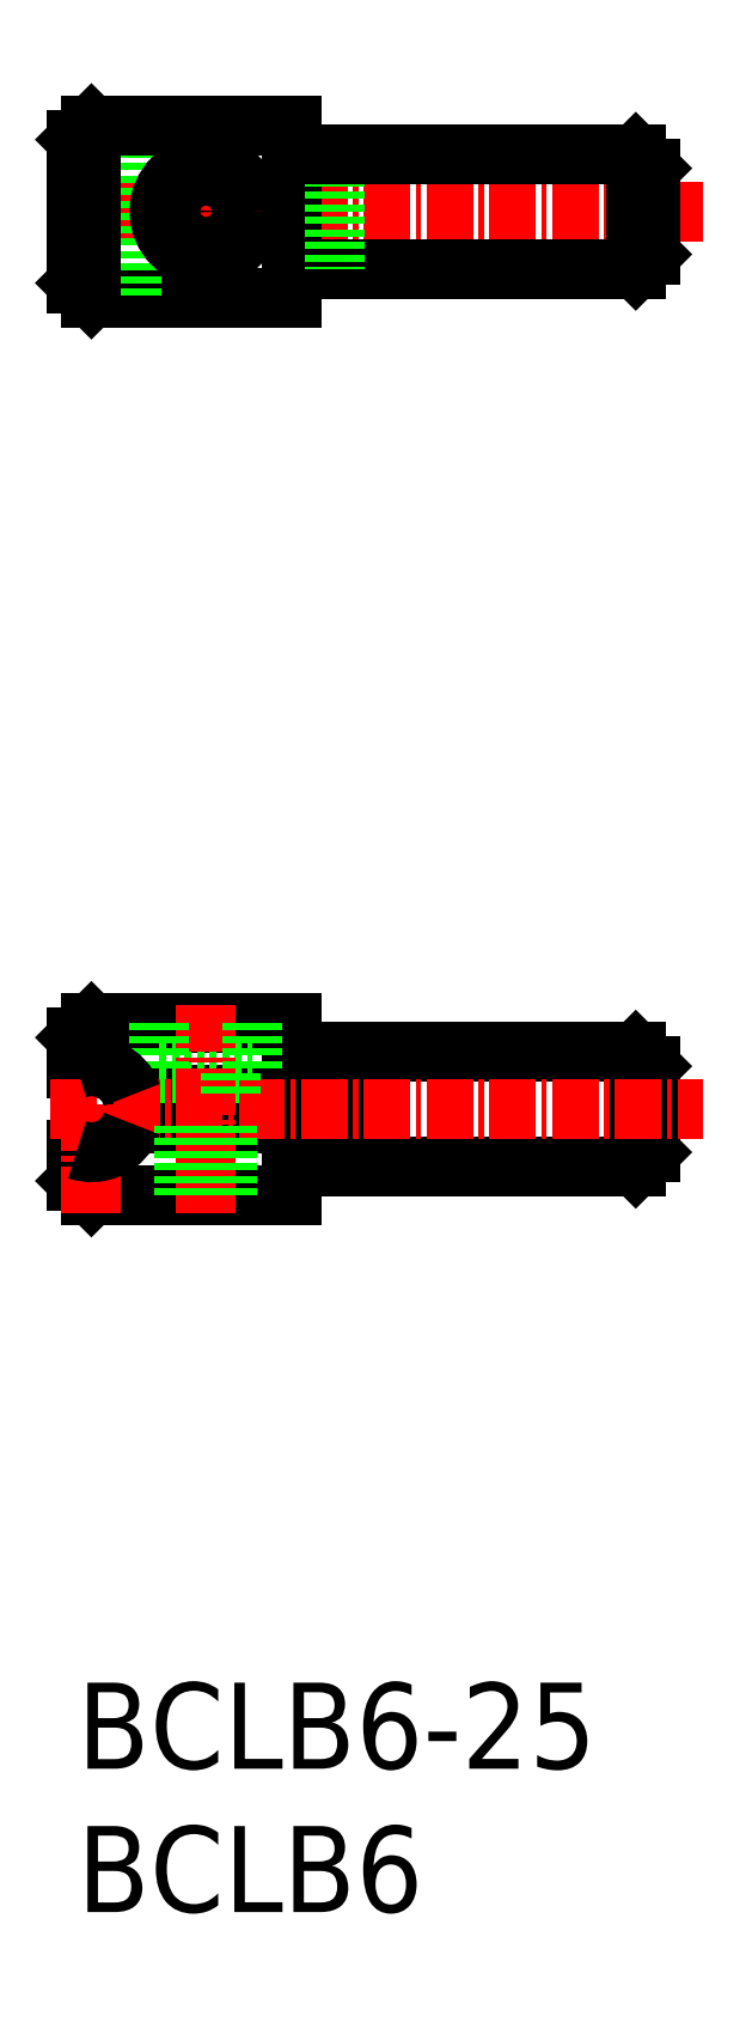
<metadata>
{"format":"dxf","ext":"dxf","renderer":"ezdxf+matplotlib","layout":"modelspace","background":"white","min_lineweight":24,"dpi":150}
</metadata>
<code>
0
SECTION
2
ENTITIES
0
TEXT
8
0
10
-317.1
20
-2536
30
0
40
6
1
BCLB6
0
TEXT
8
0
10
-317.1
20
-2526
30
0
40
6
1
BCLB6-25
0
LINE
8
CENTER
10
-316.1
20
-2425
30
0
11
-316.1
21
-2410
31
0
0
LINE
8
CENTER
10
-319
20
-2418
30
0
11
-273.5
21
-2418
31
0
0
LINE
8
CENTER
10
-308.1
20
-2410
30
0
11
-308.1
21
-2425
31
0
0
LINE
8
0
10
-278.1
20
-2484
30
0
11
-277.1
21
-2483
31
0
0
LINE
8
0
10
-302.1
20
-2484
30
0
11
-278.1
21
-2484
31
0
0
LINE
8
0
10
-278.1
20
-2476
30
0
11
-278.1
21
-2484
31
0
0
LINE
8
0
10
-277.1
20
-2477
30
0
11
-277.1
21
-2483
31
0
0
LINE
8
0
10
-278.1
20
-2476
30
0
11
-277.1
21
-2477
31
0
0
LINE
8
0
10
-302.1
20
-2476
30
0
11
-278.1
21
-2476
31
0
0
LINE
8
0
10
-278.1
20
-2422
30
0
11
-277.1
21
-2421
31
0
0
LINE
8
0
10
-302.1
20
-2422
30
0
11
-278.1
21
-2422
31
0
0
LINE
8
0
10
-316.1
20
-2486
30
0
11
-302.1
21
-2486
31
0
0
LINE
8
0
10
-317.1
20
-2485
30
0
11
-316.1
21
-2486
31
0
0
LINE
8
0
10
-317.1
20
-2423
30
0
11
-316.1
21
-2424
31
0
0
LINE
8
0
10
-316.1
20
-2424
30
0
11
-302.1
21
-2424
31
0
0
LINE
8
0
10
-302.1
20
-2412
30
0
11
-302.1
21
-2424
31
0
0
LINE
8
0
10
-278.1
20
-2414
30
0
11
-277.1
21
-2415
31
0
0
LINE
8
0
10
-278.1
20
-2414
30
0
11
-278.1
21
-2422
31
0
0
LINE
8
0
10
-277.1
20
-2415
30
0
11
-277.1
21
-2421
31
0
0
LINE
8
0
10
-277.1
20
-2477
30
0
11
-277.1
21
-2483
31
0
0
LINE
8
0
10
-278.1
20
-2476
30
0
11
-278.1
21
-2484
31
0
0
LINE
8
0
10
-302.1
20
-2474
30
0
11
-302.1
21
-2479
31
0
0
LINE
8
0
10
-299.1
20
-2414
30
0
11
-299.1
21
-2422
31
0
0
LINE
8
0
10
-317.1
20
-2413
30
0
11
-316.1
21
-2412
31
0
0
LINE
8
0
10
-317.1
20
-2475
30
0
11
-316.1
21
-2474
31
0
0
LINE
8
0
10
-313.3
20
-2412
30
0
11
-313.3
21
-2424
31
0
0
LINE
8
0
10
-316.1
20
-2412
30
0
11
-316.1
21
-2424
31
0
0
LINE
8
0
10
-317.1
20
-2423
30
0
11
-317.1
21
-2413
31
0
0
LINE
8
0
10
-316.1
20
-2474
30
0
11
-302.1
21
-2474
31
0
0
LINE
8
0
10
-316.1
20
-2412
30
0
11
-302.1
21
-2412
31
0
0
LINE
8
0
10
-299.1
20
-2481
30
0
11
-299.1
21
-2479
31
0
0
LINE
8
0
10
-302.1
20
-2486
30
0
11
-302.1
21
-2481
31
0
0
LINE
8
0
10
-309.8
20
-2478
30
0
11
-309.8
21
-2479
31
0
0
LINE
8
0
10
-316.1
20
-2483
30
0
11
-316.1
21
-2486
31
0
0
LINE
8
0
10
-317.1
20
-2483
30
0
11
-317.1
21
-2485
31
0
0
LINE
8
0
10
-313.3
20
-2481
30
0
11
-299.1
21
-2481
31
0
0
LINE
8
0
10
-313.3
20
-2479
30
0
11
-299.1
21
-2479
31
0
0
LINE
8
0
10
-311.4
20
-2478
30
0
11
-304.9
21
-2478
31
0
0
LINE
8
CENTER
10
-308.1
20
-2473
30
0
11
-308.1
21
-2487
31
0
0
LINE
8
CENTER
10
-316.1
20
-2487
30
0
11
-316.1
21
-2473
31
0
0
LINE
8
0
10
-316.1
20
-2474
30
0
11
-316.1
21
-2477
31
0
0
LINE
8
0
10
-317.1
20
-2477
30
0
11
-317.1
21
-2475
31
0
0
LINE
8
0
10
-311.4
20
-2474
30
0
11
-311.4
21
-2478
31
0
0
LINE
8
CENTER
10
-319
20
-2480
30
0
11
-273.5
21
-2480
31
0
0
LINE
8
0
10
-302.1
20
-2414
30
0
11
-278.1
21
-2414
31
0
0
ARC
8
0
10
-316.1
20
-2480
30
0
40
3
50
250.5
51
340.5
0
LINE
8
0
10
-309.6
20
-2486
30
0
11
-309.6
21
-2481
31
0
0
LINE
8
0
10
-309.4
20
-2486
30
0
11
-309.4
21
-2481
31
0
0
LINE
8
0
10
-306.9
20
-2486
30
0
11
-306.9
21
-2481
31
0
0
LINE
8
0
10
-306.6
20
-2486
30
0
11
-306.6
21
-2481
31
0
0
LINE
8
0
10
-304.9
20
-2474
30
0
11
-304.9
21
-2478
31
0
0
LINE
8
0
10
-306.4
20
-2478
30
0
11
-306.4
21
-2479
31
0
0
CIRCLE
8
0
10
-308.1
20
-2418
30
0
40
1.7
0
CIRCLE
8
0
10
-308.1
20
-2418
30
0
40
3.25
0
ARC
8
0
10
-316.1
20
-2480
30
0
40
3
50
19.47
51
109.5
0
ENDSEC
0
EOF

</code>
